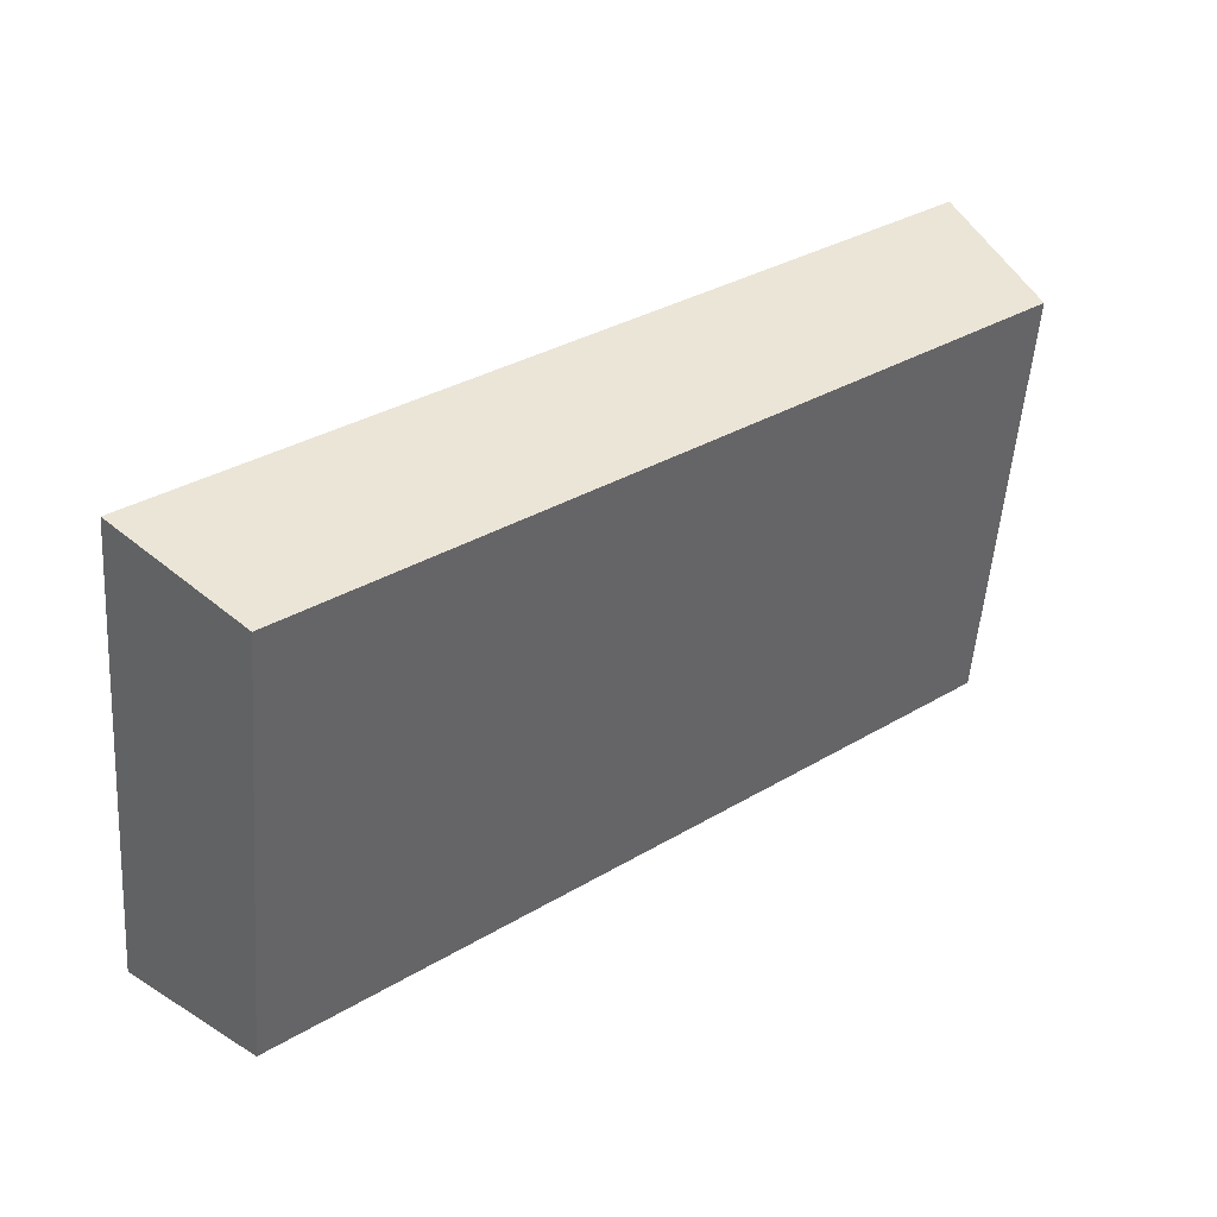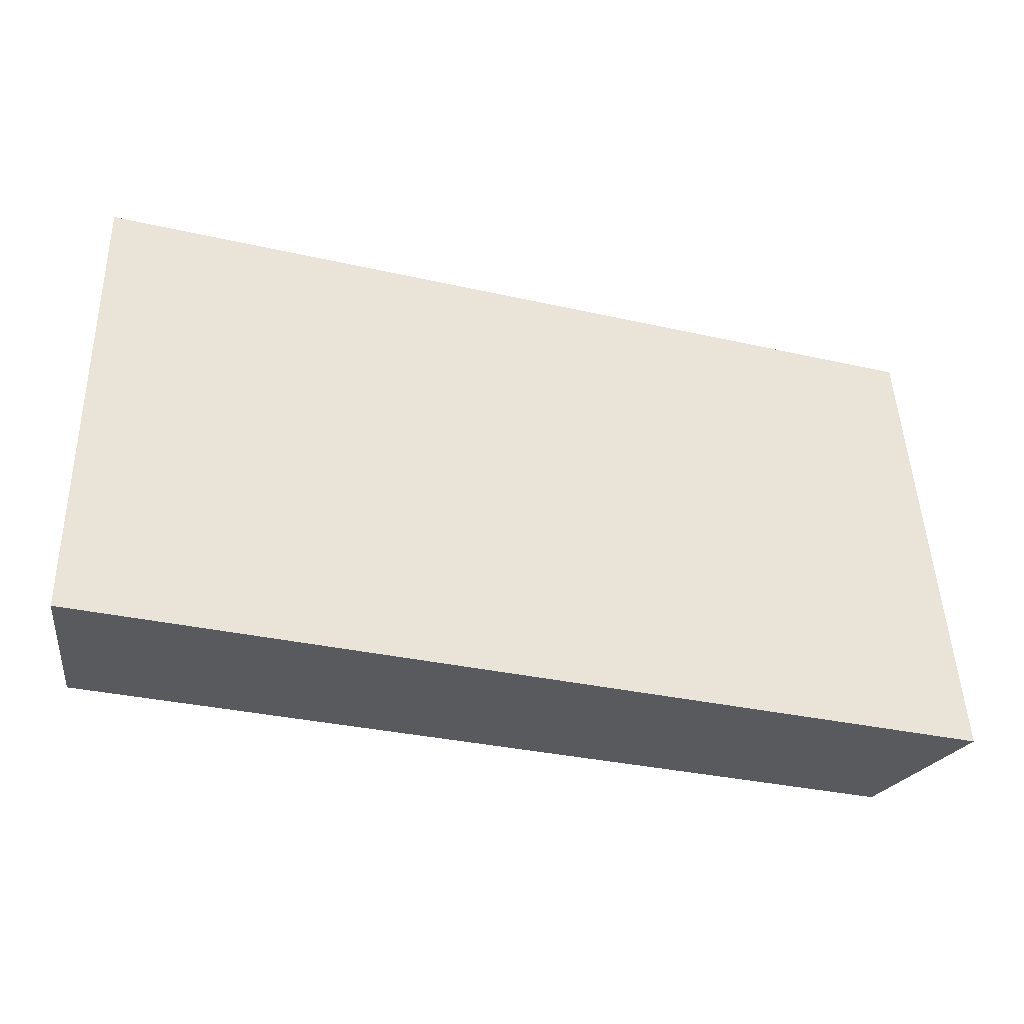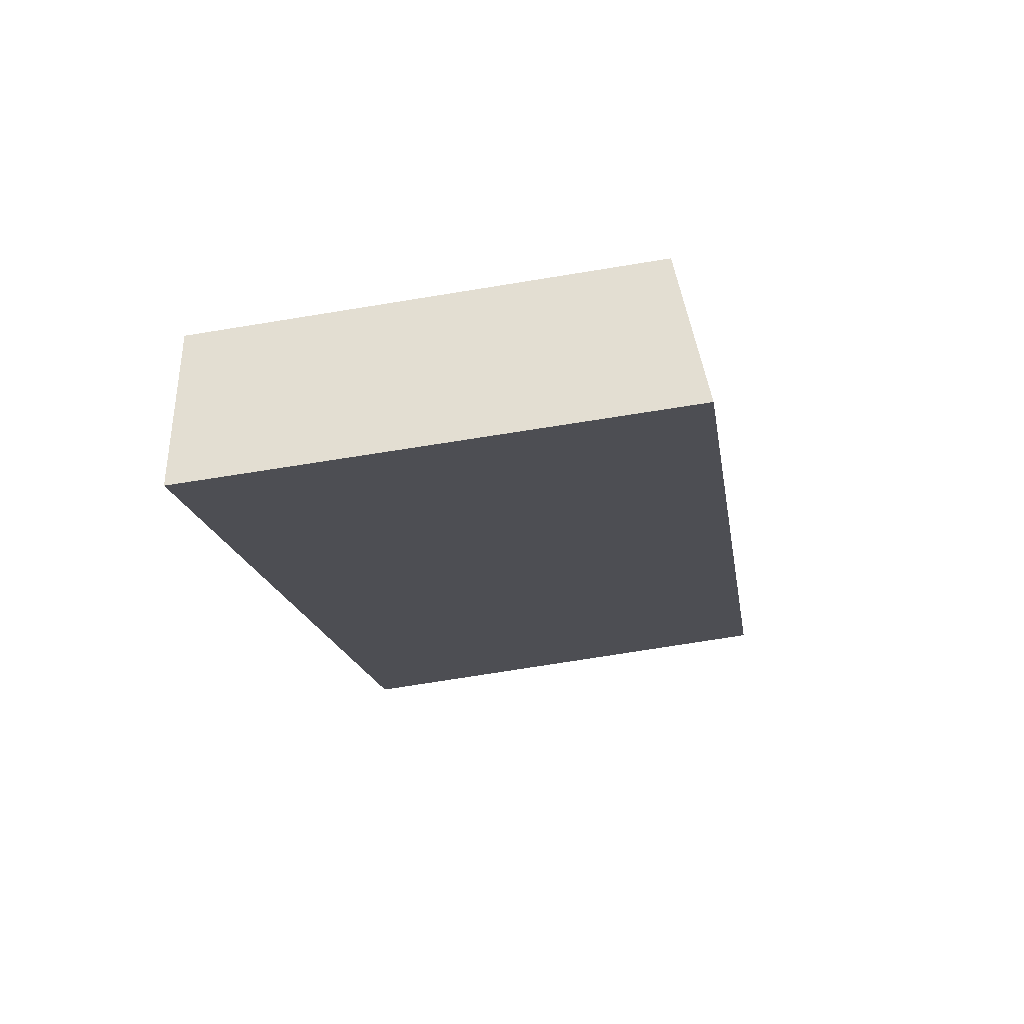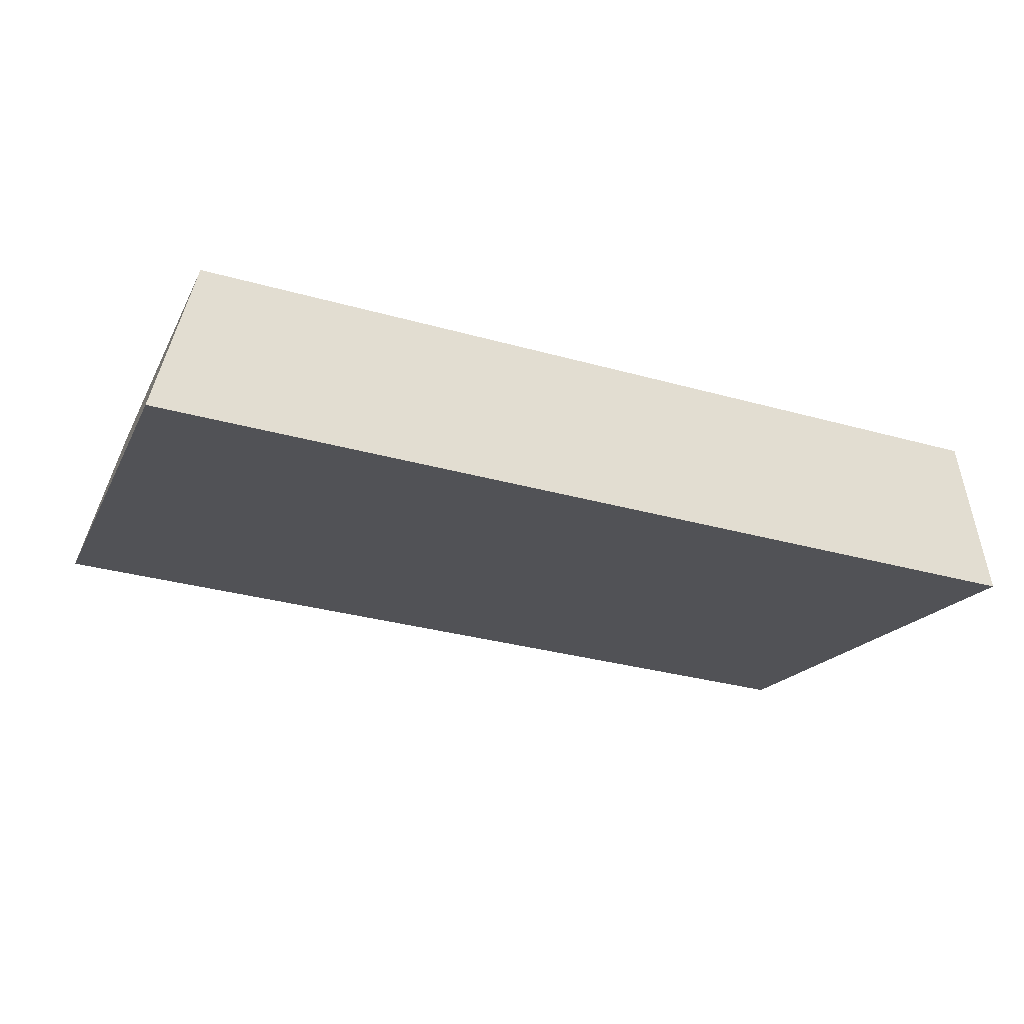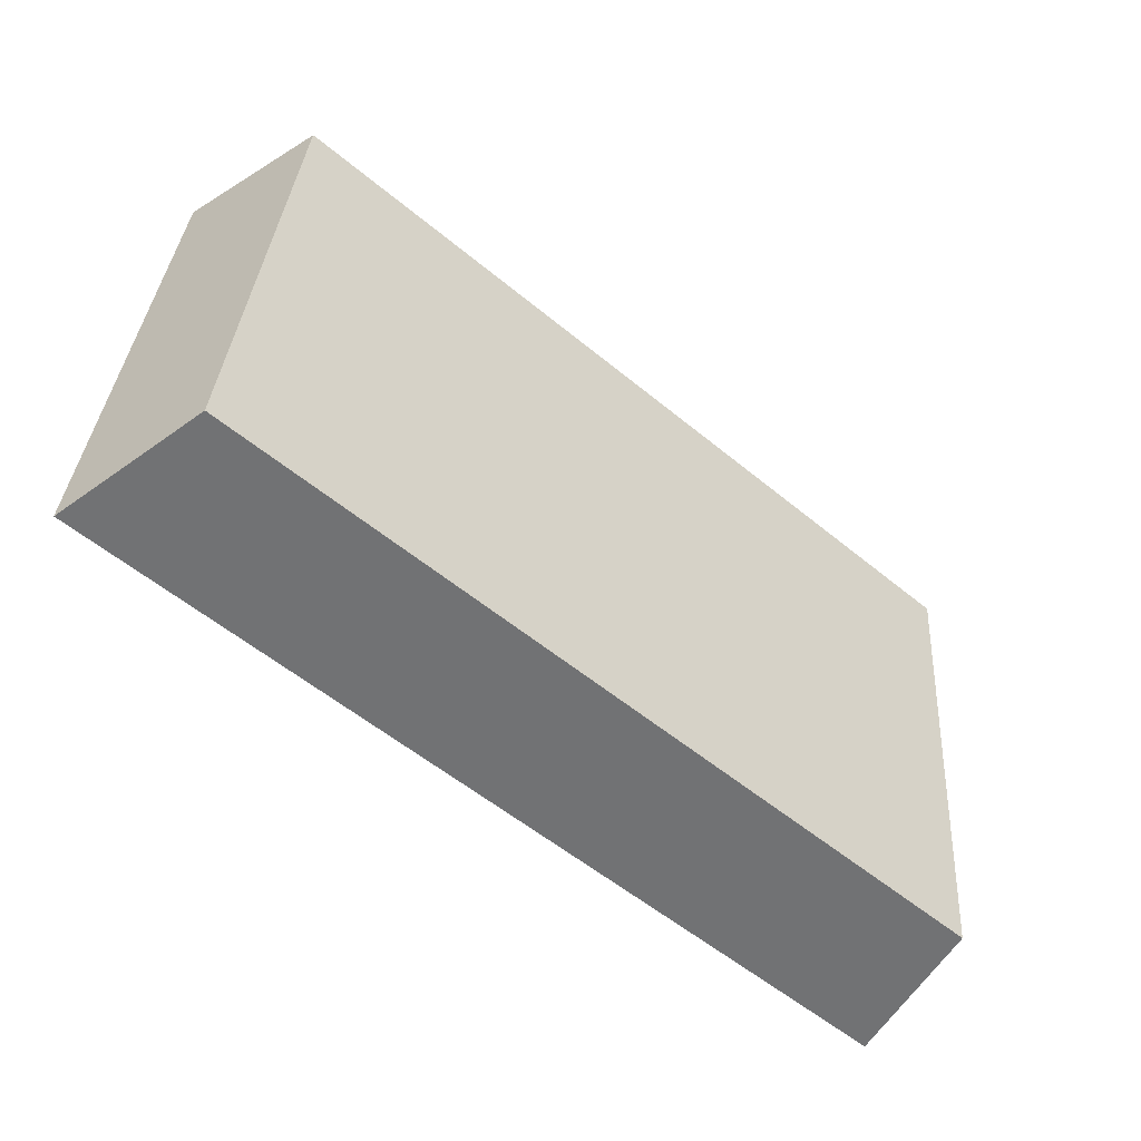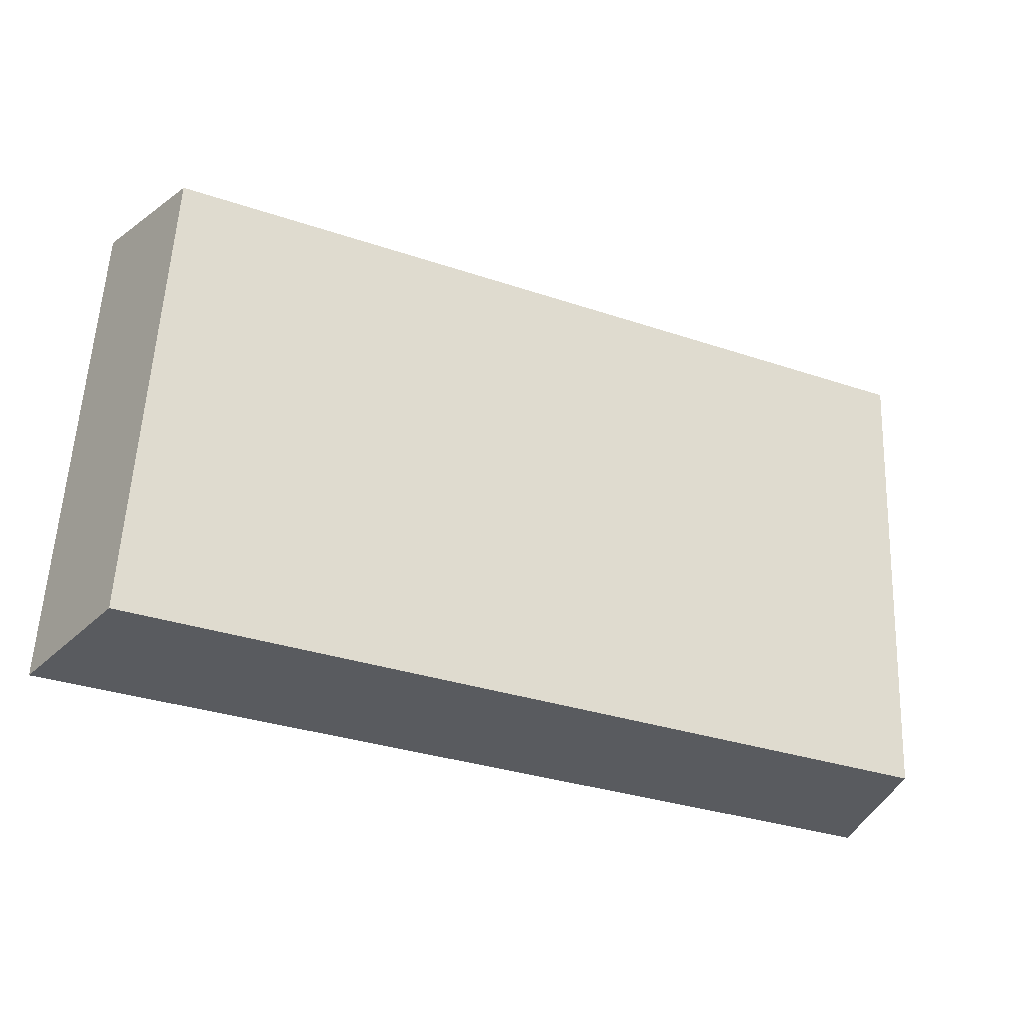
<metadata>
{"format":"obj","ext":"obj","renderer":"f3d","projection":"perspective","resolution":1024,"background":"white","views":[{"elev":34.3,"azim":-36.8,"up":"+Y"},{"elev":-31.6,"azim":163.9,"up":"+Y"},{"elev":-19.0,"azim":98.6,"up":"+Z"},{"elev":-26.5,"azim":-21.7,"up":"+Z"},{"elev":-55.5,"azim":-39.2,"up":"+Y"},{"elev":-32.2,"azim":-23.4,"up":"+Y"}]}
</metadata>
<code>
v 2.036 0.1312 2.456
v 2.046 0.1312 2.456
v 2.046 0.1366 2.456
v 2.037 0.1366 2.457
v 2.047 0.137 2.455
v 2.046 0.1366 2.456
v 2.046 0.1312 2.456
v 2.047 0.1312 2.454
v 2.036 0.137 2.455
v 2.037 0.1366 2.457
v 2.046 0.1366 2.456
v 2.047 0.137 2.455
v 2.047 0.1312 2.454
v 2.046 0.1312 2.456
v 2.036 0.1312 2.456
v 2.036 0.1312 2.454
v 2.036 0.1312 2.454
v 2.036 0.1312 2.456
v 2.037 0.1366 2.457
v 2.036 0.137 2.455
v 2.036 0.137 2.455
v 2.047 0.137 2.455
v 2.047 0.1312 2.454
v 2.036 0.1312 2.454
f 1 2 3
f 1 3 4
f 5 6 7
f 5 7 8
f 9 10 11
f 9 11 12
f 13 14 15
f 13 15 16
f 17 18 19
f 17 19 20
f 21 22 23
f 21 23 24

</code>
